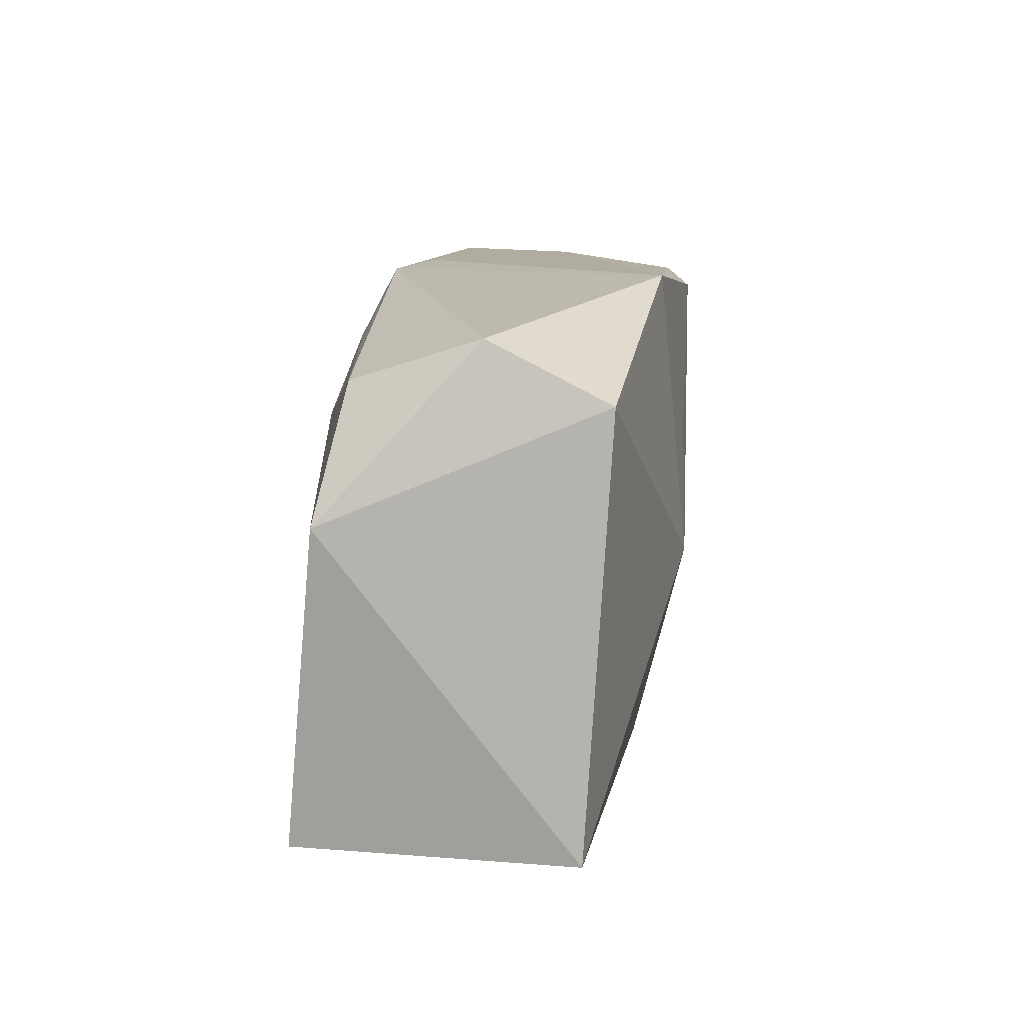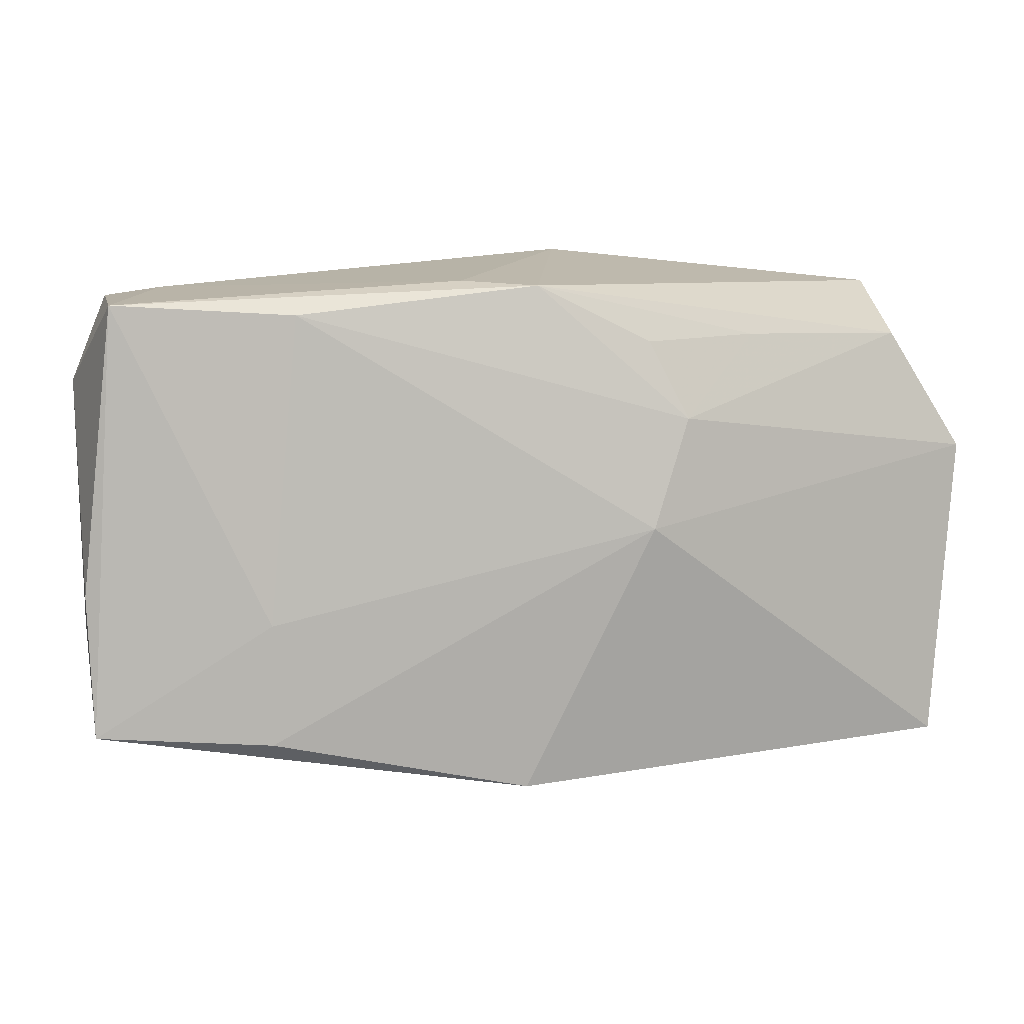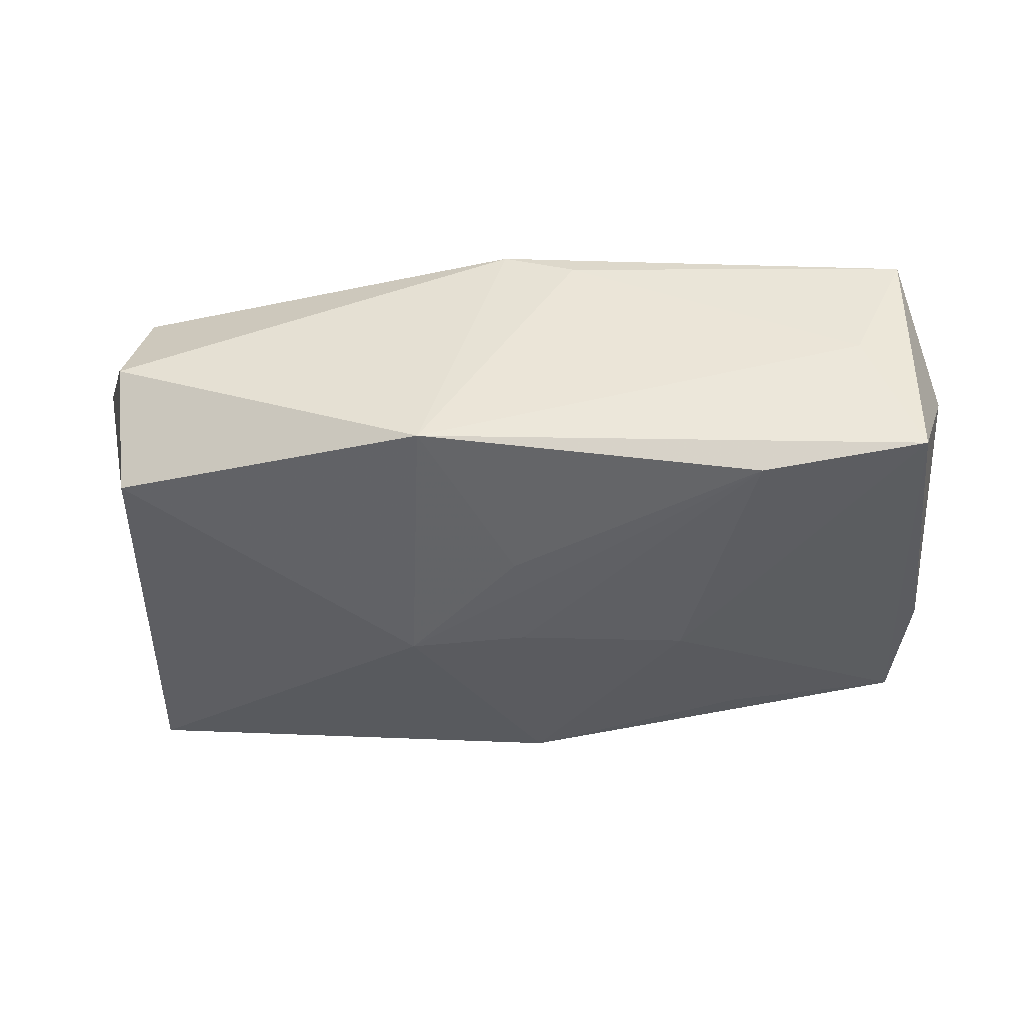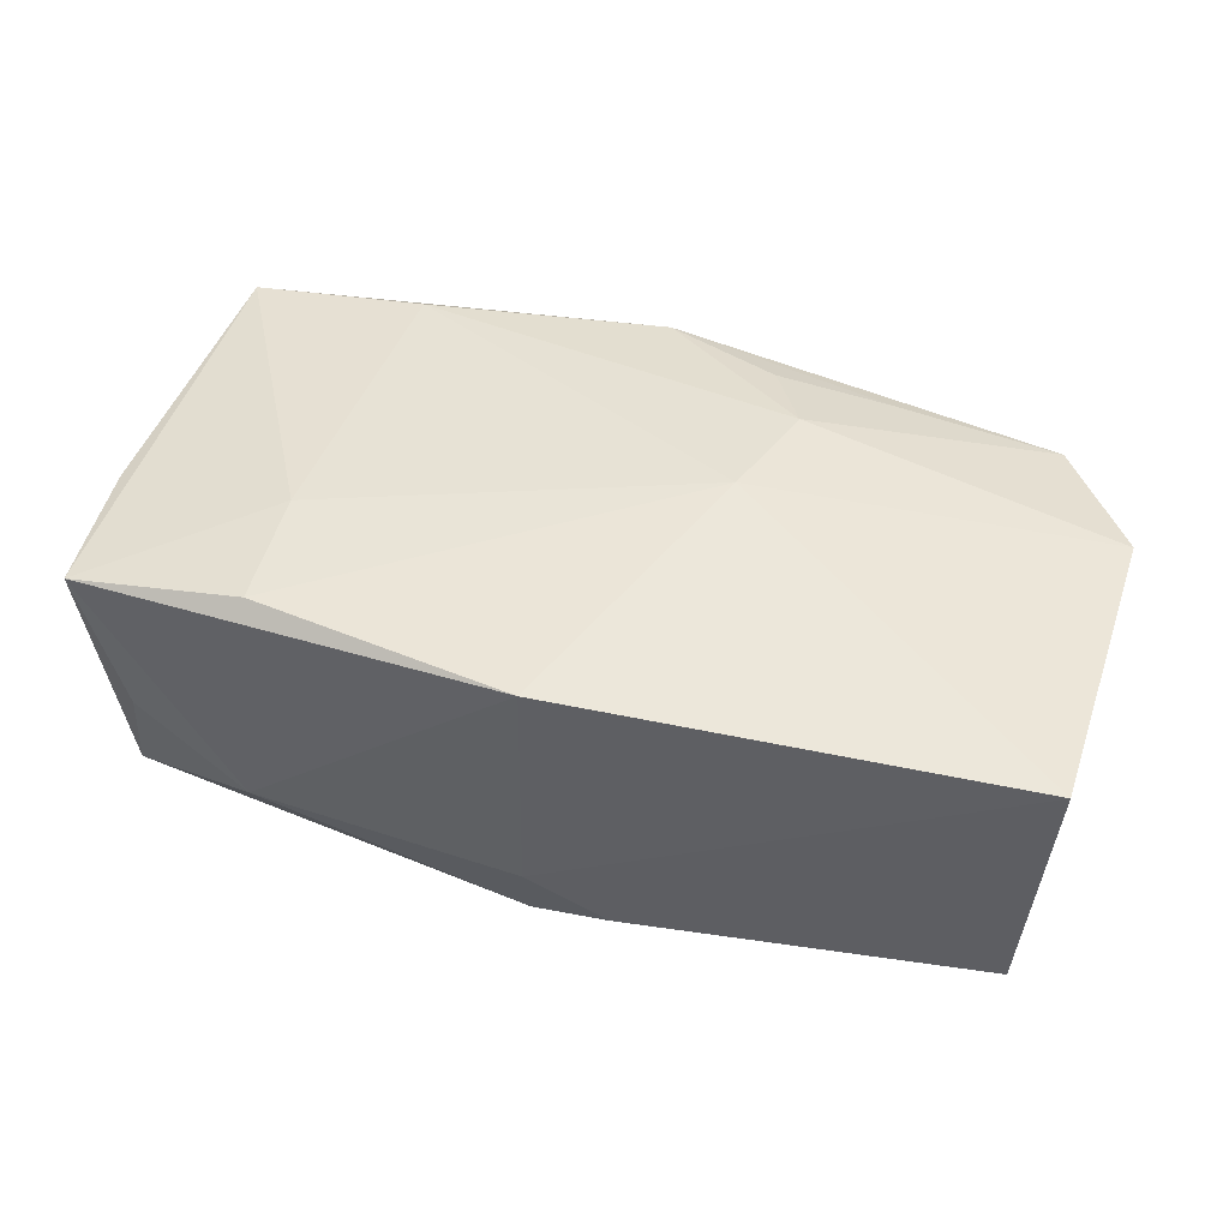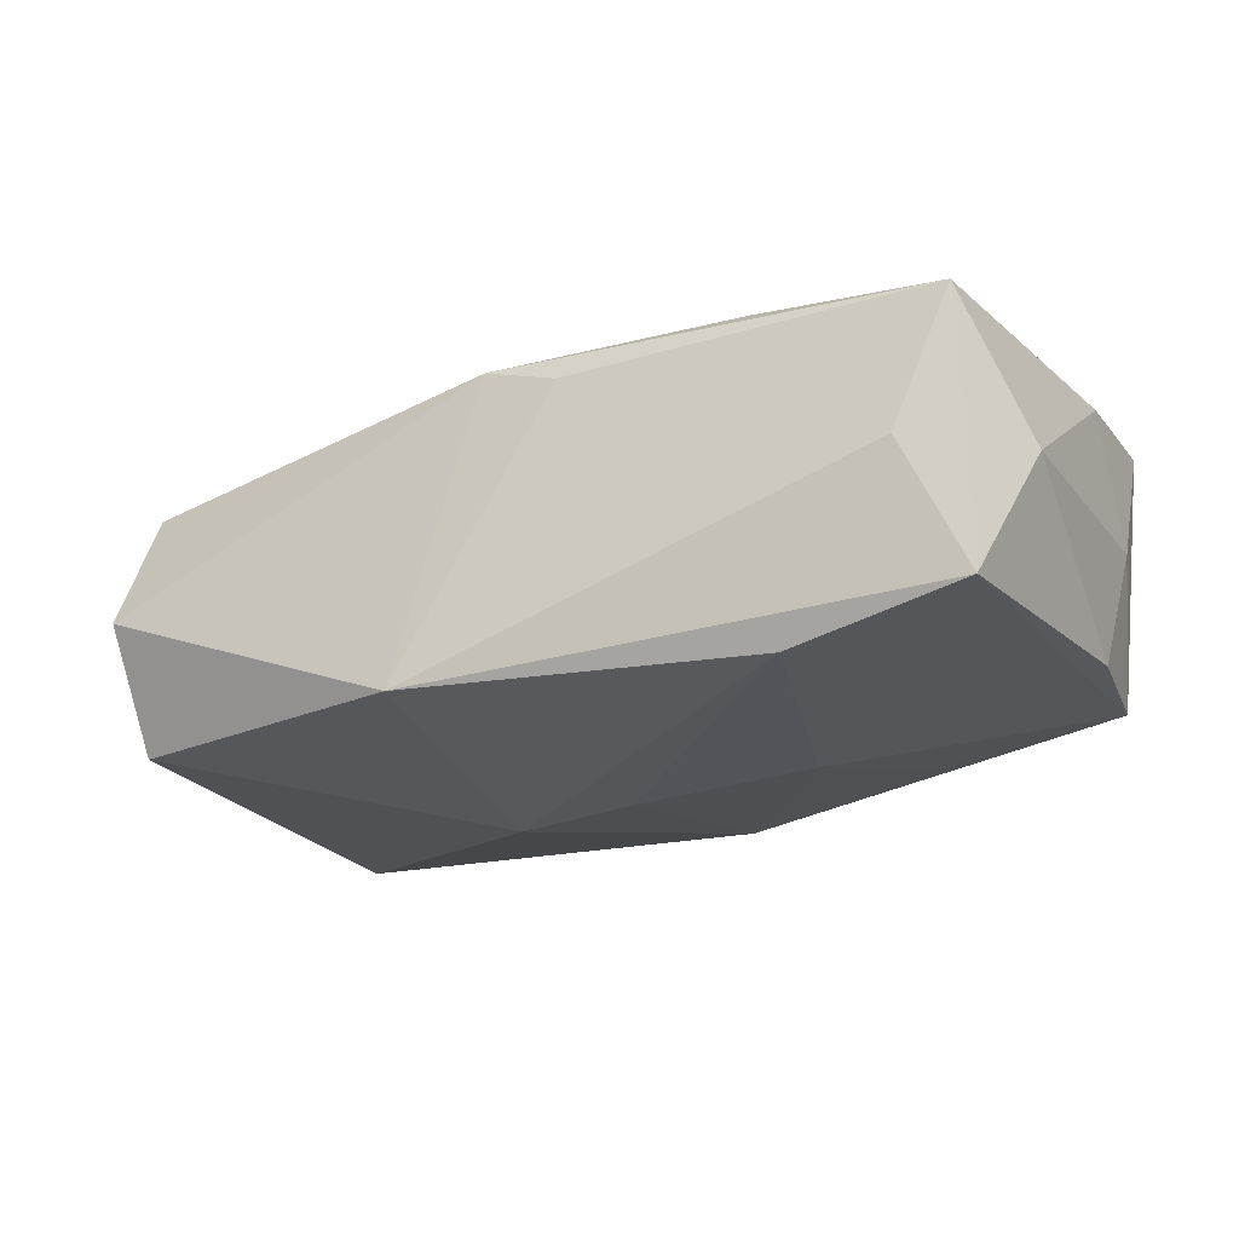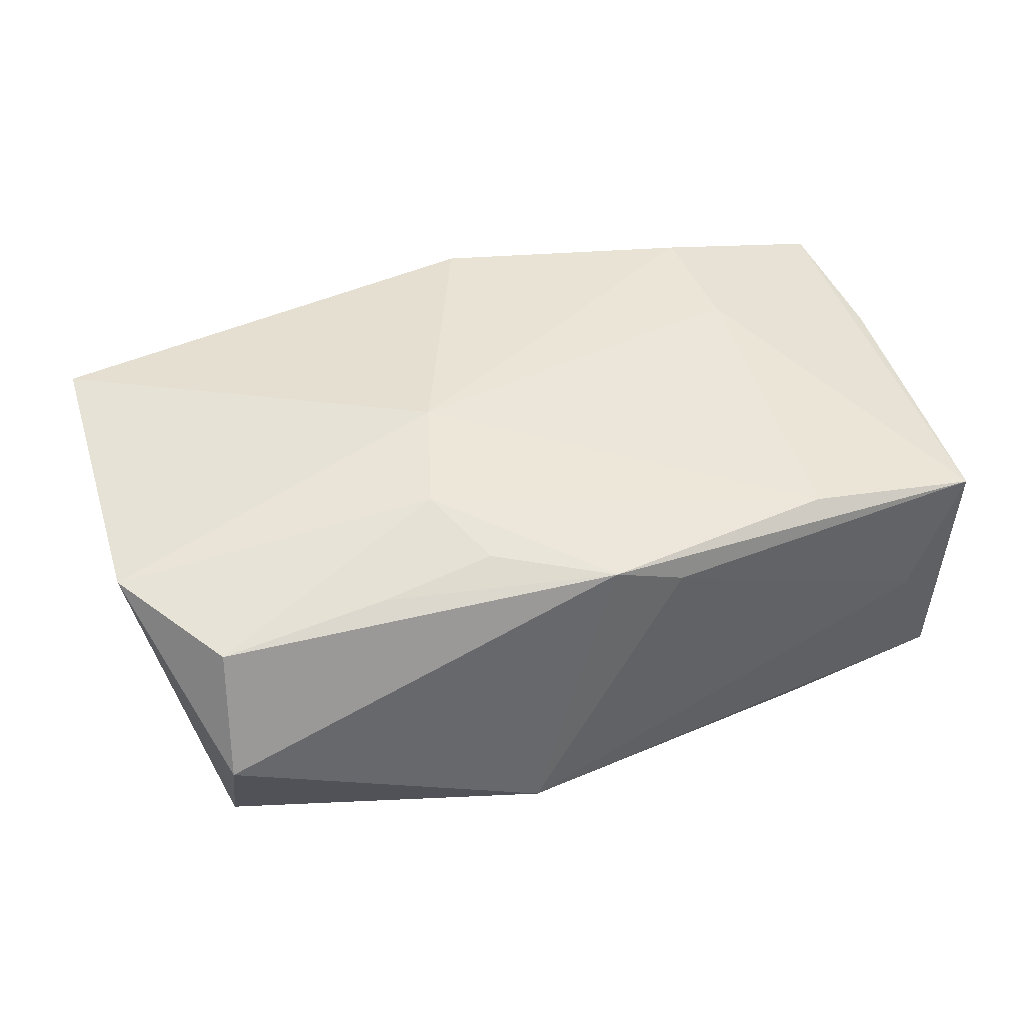
<metadata>
{"format":"obj","ext":"obj","renderer":"f3d","projection":"perspective","resolution":1024,"background":"white","views":[{"elev":12.0,"azim":96.3,"up":"+Y"},{"elev":13.8,"azim":-12.9,"up":"+Y"},{"elev":-45.6,"azim":-178.0,"up":"+Z"},{"elev":51.9,"azim":12.5,"up":"+Z"},{"elev":-25.7,"azim":-153.1,"up":"+Z"},{"elev":40.6,"azim":156.9,"up":"+Z"}]}
</metadata>
<code>
v 0.00962 0.001597 0.01624
v 0.03748 -0.01977 0.01349
v 0.03461 0.01522 -0.01175
v -0.0209 -0.0162 -0.01127
v -0.01499 -0.00326 -0.01483
v 0.03529 0.02035 -0.001849
v 0.007829 0.02269 -0.01413
v -0.03877 -0.01525 0.01202
v 0.009711 -0.001265 -0.01654
v -0.00174 -0.02131 0.016
v -0.03561 0.01953 -0.01321
v 0.005239 -0.02299 -0.0096
v 6.757e-05 0.008509 -0.01602
v 0.01014 0.01739 0.01204
v -0.03099 0.02153 -0.002429
v -0.0342 -0.01791 0.0009997
v -0.02361 -0.00564 0.01404
v -0.02051 0.02047 0.01066
v -0.02389 -0.01609 0.0148
v 0.03413 0.01687 0.008701
v -0.03587 0.02148 0.0085
v 0.03627 -0.02101 -0.009612
v 0.01307 0.01087 0.01435
v -0.0003773 -0.0007398 -0.01623
v 0.0004344 0.02238 0.01058
v -0.03901 0.01359 -0.001792
v -0.03901 -0.008268 0.0001209
v -0.03901 -0.003078 0.01026
v -0.03595 -0.01596 -0.009684
v 0.01995 0.01752 0.01053
v 0.04023 0.006552 0.01063
v -0.001595 -0.02327 -0.004986
v -0.02428 -0.02108 -0.003878
v -0.001449 -0.02184 -0.01172
v -0.005834 0.02269 0.008214
v -0.03756 -0.004729 -0.01041
v -0.02131 0.0191 -0.01571
f 9 7 3
f 37 11 7
f 16 8 29
f 22 3 31
f 9 3 22
f 1 31 23
f 13 7 9
f 9 37 13
f 13 37 7
f 26 11 36
f 11 29 36
f 4 29 5
f 11 37 5
f 5 29 11
f 9 22 34
f 4 5 34
f 34 29 4
f 2 22 31
f 2 31 1
f 1 10 2
f 19 10 1
f 8 10 19
f 7 11 15
f 31 3 6
f 6 3 7
f 27 29 8
f 27 36 29
f 26 36 27
f 27 28 26
f 8 28 27
f 9 34 24
f 24 34 5
f 24 37 9
f 24 5 37
f 16 29 33
f 29 34 33
f 33 8 16
f 33 10 8
f 8 19 17
f 17 19 1
f 31 6 20
f 20 23 31
f 10 33 32
f 32 33 34
f 22 2 32
f 32 2 10
f 26 28 21
f 21 28 8
f 8 17 21
f 21 11 26
f 21 15 11
f 14 23 30
f 23 20 30
f 12 34 22
f 22 32 12
f 12 32 34
f 18 17 1
f 18 21 17
f 1 23 18
f 7 15 35
f 15 21 35
f 21 18 25
f 25 35 21
f 25 23 14
f 25 18 23
f 14 30 25
f 25 30 20
f 25 20 6
f 25 6 7
f 7 35 25

</code>
